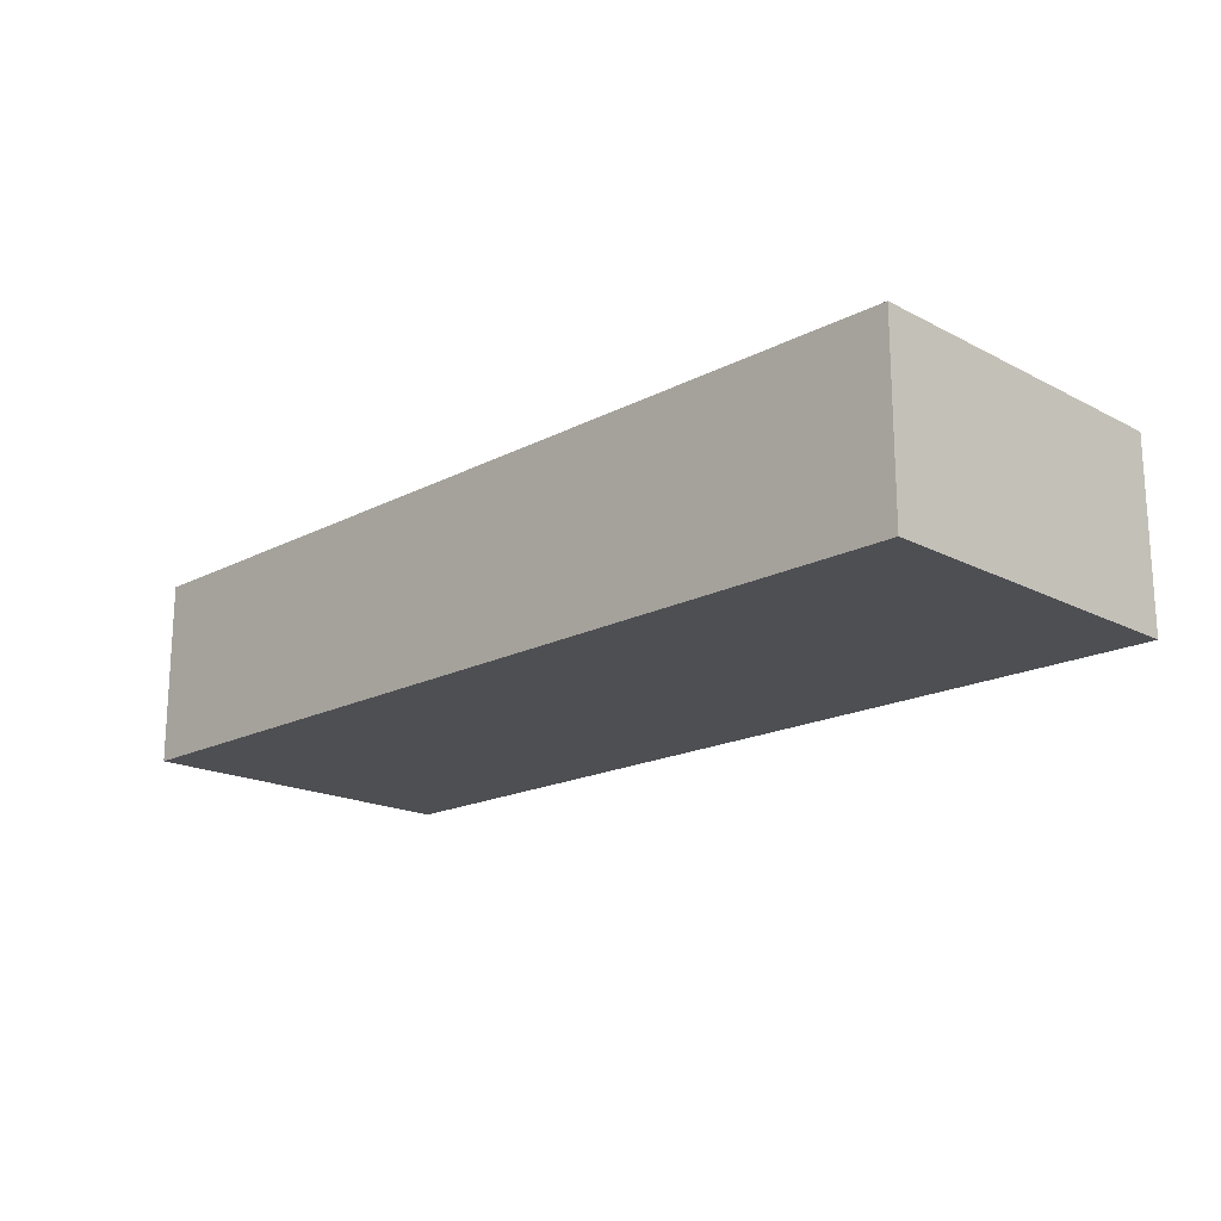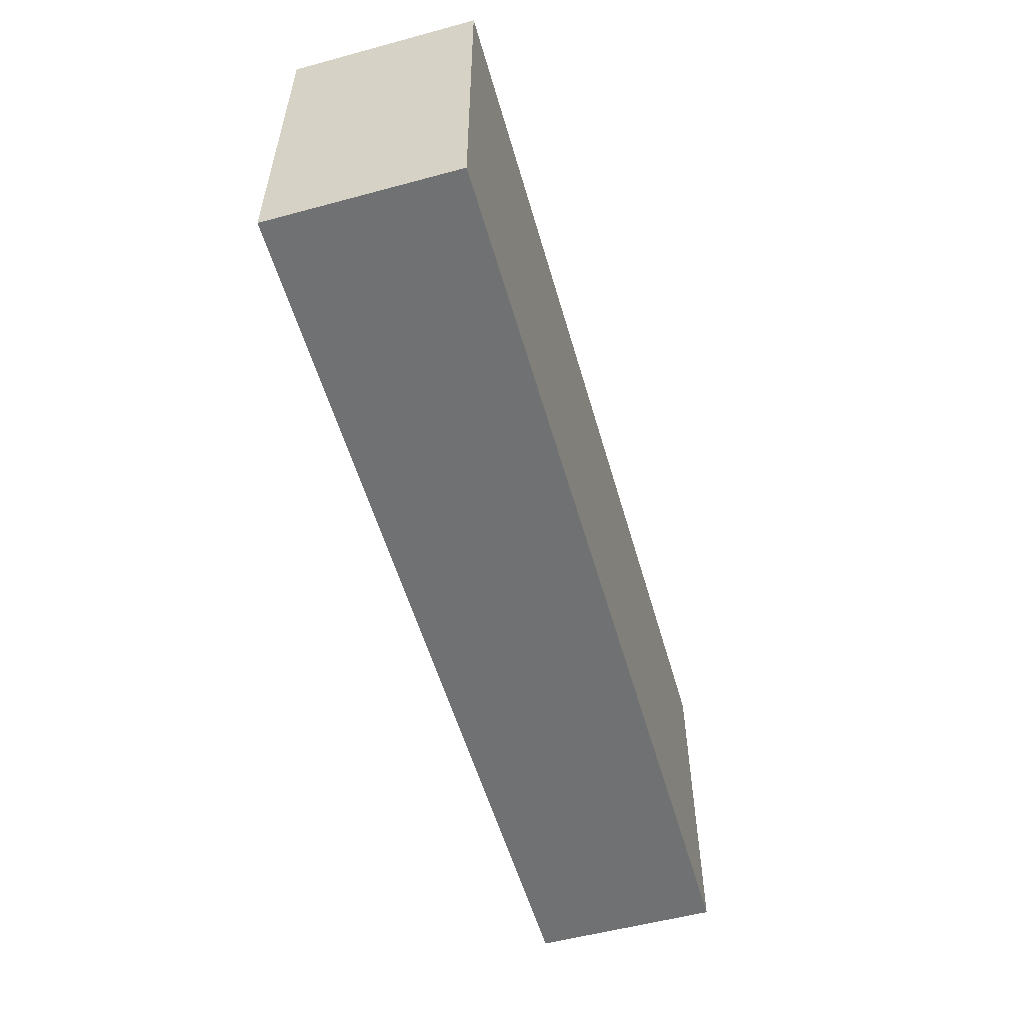
<metadata>
{"format":"obj","ext":"obj","renderer":"f3d","projection":"perspective","resolution":1024,"background":"white","views":[{"elev":-18.2,"azim":-135.0,"up":"+Z"},{"elev":-55.1,"azim":105.9,"up":"+Y"}]}
</metadata>
<code>
v 384.1 15.14 80
v 0 130.8 80
v 159.1 85.08 80
v 321.5 23.49 0
v 239.1 0 37.3
v 252.7 0 59.37
v 325 66.13 0
v 296.8 0 46.17
v 173.2 0 62.05
v 215.8 150 80
v 34.76 150 19.71
v 179.8 95.56 0
v 270.7 150 0
v 295.3 0 80
v 358.8 22.9 0
v 380.2 17.01 0
v 185.4 150 39.83
v 263.8 150 26.07
v 0 11.31 19.56
v 191.2 68.5 0
v 126.2 0 42.57
v 373.5 150 67.59
v 0 20.72 11.1
v 327.7 150 52.31
v 377.9 150 38.26
v 376.5 74.76 80
v 333.7 0 27.97
v 291 150 57.52
v 175 71.1 72.5
v 370.2 0 80
v 194.7 50 72.5
v 225 84.37 76.24
v 224.9 0 23.67
v 56.21 150 21.75
v 208.8 50 76.26
v 225 77.18 72.5
v 188.6 100 76.25
v 202.3 50 80
v 175 75.93 80
v 194.6 100 72.5
v 280 150 13.02
v 269.8 135.5 0
v 296.9 27.67 0
v 376.8 130.9 0
v 381.4 0 63.87
v 116.9 150 19.69
v 15.11 150 16.38
v 236.9 150 59.38
v 17.63 0 63.54
v 400 61.81 16.48
v 227.2 126.7 80
v 306.2 50.82 0
v 349.9 53.56 0
v 251.3 40.2 0
v 234.4 21.33 80
v 218.3 0 0
v 364.5 150 80
v 0 72.68 0
v 258.2 61.7 0
v 18.89 150 36.18
v 95.82 83.27 0
v 224.5 0 60.69
v 27.29 0 80
v 268.7 150 80
v 215.5 34.81 80
v 291.3 52.9 80
v 336.2 89.27 80
v 377.8 133.8 80
v 400 150 52.62
v 148 20.99 80
v 253.9 128.4 80
v 18.91 35.56 80
v 29.61 105.5 0
v 61.79 108.6 80
v 69.82 109.3 0
v 22.01 150 0
v 140.8 42.41 80
v 0 83.52 29.01
v 222.2 39.91 0
v 286.2 69.21 80
v 0 123 0
v 400 28.81 80
v 77.84 83.8 0
v 197.5 32.26 80
v 265.2 24.84 0
v 351.5 72.4 80
v 0 16.72 56.56
v 378.4 0 45.71
v 341.7 150 0
v 13.85 13.69 80
v 337.2 0 52.97
v 344.7 79.56 0
v 308.1 63.51 80
v 340.3 28.61 0
v 136.2 90.52 80
v 325.5 129.4 0
v 147.2 46.45 0
v 137.6 26.54 0
v 41.18 36.55 0
v 299.4 73.45 0
v 274.2 80.38 0
v 217.1 150 58.63
v 400 99.9 42.2
v 346.2 0 80
v 0 150 49.86
v 0 41.64 55.71
v 400 131.5 18.03
v 307.2 24.58 80
v 225 71.74 80
v 22.4 150 58.81
v 400 86.53 20.2
v 400 121.6 0
v 260.4 150 11.53
v 43.1 116.8 80
v 103.5 130.2 0
v 129.2 68.04 0
v 328.6 67.81 80
v 22.86 57.76 80
v 400 21.88 43.1
v 68.72 78.71 80
v 138.8 0 62.07
v 371.9 113.6 80
v 318.2 150 80
v 105.8 0 80
v 18.54 66.61 0
v 400 49.6 0
v 328.8 150 67.78
v 332.9 24.8 80
v 331.9 150 22.34
v 235.5 105.6 80
v 400 36.55 19.92
v 283.1 0 59.14
v 314 91.81 0
v 64.31 37.41 0
v 70.48 150 0
v 48.93 104.7 0
v 221.7 115 0
v 0 51.79 0
v 400 76.1 40.3
v 112.7 75.75 80
v 171.6 44.91 0
v 28.96 20.71 0
v 309.5 0 61.57
v 279.7 114.8 0
v 62.37 126.8 0
v 400 0 35.92
v 0 150 26.05
v 249.6 150 0
v 380.8 37.58 80
v 243 0 80
v 117.5 20.16 0
v 282.2 24.63 80
v 227.6 150 37.9
v 102.8 150 45.93
v 381.7 93.5 80
v 229.9 42.25 80
v 348.2 150 64.6
v 223.9 150 0
v 193.4 40.5 0
v 400 103.9 80
v 272.8 42.39 0
v 245.5 40.58 80
v 118.4 150 62.89
v 310.4 0 20.71
v 18.78 45.31 0
v 134.1 0 20.77
v 289.4 0 0
v 356.1 0 37.79
v 206.7 0 25.8
v 0 109.4 39.28
v 400 0 80
v 83.02 40.13 0
v 400 14.77 20.02
v 65.03 53.03 80
v 320.4 105.5 80
v 89.68 62.22 0
v 351.7 129.7 80
v 311.7 82.96 80
v 368.6 0 0
v 400 97.58 0
v 53.97 18.41 0
v 205.4 150 35.04
v 219 100 80
v 291.1 150 0
v 373.9 63.93 0
v 26.47 0 36.14
v 111.1 0 23.77
v 149.2 150 40.21
v 400 41.33 61.02
v 181 100 72.5
v 80.72 150 80
v 364.3 150 0
v 0 24.75 0
v 36.08 20.16 80
v 0 127.1 34.86
v 161.8 62.1 80
v 269.6 0 0
v 63.18 150 42.87
v 247 79.09 0
v 214.1 150 18.01
v 311 150 62.74
v 11.51 0 42.52
v 142 65.24 80
v 147.1 150 0
v 171.9 150 0
v 245.6 0 0
v 127.7 130 0
v 225 56 72.5
v 400 150 27
v 175 94 72.5
v 177.9 114.1 80
v 0 51.58 80
v 400 0 20.36
v 181 50 72.5
v 225 56 80
v 89.13 0 26.61
v 110.4 0 53.47
v 189.9 150 18.84
v 350.6 127.7 0
v 354.9 0 17.85
v 225 94 80
v 197.9 122.6 80
v 243.9 150 80
v 279.2 0 35.2
v 44.44 0 0
v 217 0 80
v 69.1 0 0
v 36.44 0 18.38
v 68.16 60.31 0
v 175 56 80
v 177.4 129.6 0
v 292.7 98.64 80
v 225 94 72.5
v 159.3 67.96 0
v 344.5 112.9 80
v 0 150 80
v 383 150 14.12
v 0 77.99 80
v 137.8 150 60.45
v 23.1 97.97 80
v 252.4 17.52 0
v 93.04 91.97 80
v 400 47.41 38.64
v 35.09 83.66 0
v 400 18.38 63.94
v 155.1 121.3 80
v 0 0 59.17
v 342.3 52.9 80
v 128 150 80
v 74.12 0 41.3
v 176 0 38.21
v 338 150 80
v 15.45 133.9 0
v 175 56 72.5
v 353 150 43.83
v 208.6 132.1 0
v 210.8 17.28 80
v 376.5 86.88 0
v 219 100 72.5
v 17.06 118.5 0
v 90.26 150 61.85
v 400 70.38 61.94
v 125 23.72 80
v 358.4 150 20.24
v 261.9 97.48 0
v 307.7 122.1 80
v 400 150 0
v 236.7 57.45 80
v 246 82.17 80
v 127.5 150 40.85
v 360 93 80
v 166.4 150 21.68
v 287.6 127.9 80
v 201.9 0 45
v 159.3 137.2 80
v 197.5 150 0
v 0 150 0
v 400 0 0
v 156.7 103.6 80
v 400 57.45 80
v 334.1 106.7 0
v 238.2 150 17.25
v 258.1 25.99 80
v 262.1 150 58.55
v 400 81.52 80
v 56.72 0 27.18
v 364.3 55.28 80
v 89.43 107.7 0
v 190.6 150 80
v 241.3 0 18.73
v 116.8 89.1 0
v 219 50 72.5
v 74.18 17.93 80
v 375.4 0 25.6
v 190.7 0 80
v 0 0 80
v 104.2 150 80
v 130.8 0 80
v 307 150 40.78
v 328.5 44.78 0
v 0 26.94 80
v 108.4 44.81 80
v 0 0 0
v 284.6 56.38 0
v 20.28 0 0
v 0 37.33 15.09
v 39.75 59.82 0
v 148.5 150 80
v 159.5 0 80
v 93.16 0 0
v 175 64.65 76.25
v 115.4 0 0
v 197.1 0 61.22
v 116.1 130 80
v 277.6 150 35.23
v 46.41 90.34 80
v 175 94 80
v 400 94.17 63
v 358.5 0 58.19
v 194.3 0 0
v 0 25.98 32.28
v 181 50 80
v 232.3 23.47 0
v 220.6 76.2 0
v 297.3 0 31.68
v 307.1 111.8 0
v 31.79 74.83 80
v 12.41 0 19.86
v 167.1 150 44.21
v 169.5 0 0
v 70.28 150 62.45
v 155.4 150 59.54
v 254.9 105.4 80
v 184.8 0 24.53
v 357 29.04 80
v 262.7 0 18.09
v 250.7 150 39.58
v 237.6 135.7 0
v 108 110.6 0
v 382.4 108 0
v 279.4 23.59 0
v 90.43 0 54.86
v 56.32 79.05 0
v 321.3 44.88 80
v 110 64.93 0
v 77.81 106.1 80
v 19.28 121.1 80
v 400 120.7 45.14
v 80.21 0 80
v 268.9 0 80
v 82.26 39.58 80
v 125.5 50.86 80
v 81.99 129.3 0
v 76.73 16.01 0
v 271.6 117.5 80
v 96.77 21.18 80
v 14.97 87.79 0
v 55.91 150 80
v 151.4 0 40.77
v 114.2 104.2 80
v 165.1 112.3 0
v 0 114.1 18.6
v 219.5 0 39.07
v 157.9 22.99 0
v 0 108.2 80
v 284.6 0 17.28
v 88.75 64.16 80
v 235.5 58.86 0
v 139.1 85.49 0
v 341.1 0 0
v 38.26 125.7 0
v 121.8 150 0
v 94.32 150 0
v 50.55 150 60.11
v 141.3 150 18.62
v 359.7 102.1 0
v 48.01 63.61 80
v 318.7 150 0
v 103.5 42.21 0
v 256.1 0 37.26
v 289.5 95.1 0
v 124.2 44.75 0
v 68.83 127.3 80
v 270.3 46.39 80
v 60.35 0 56.92
v 168.8 150 80
v 0 105.7 0
v 400 74.41 0
v 140.8 0 0
v 0 99.11 55.84
v 400 113.9 65.25
v 259.5 65.28 80
v 268.5 93.52 80
v 400 137.4 40.03
v 400 150 80
v 173.7 23.21 80
v 193.4 113.1 0
v 297 150 80
v 158.5 0 17.06
v 0 92.38 0
v 79.59 150 24.91
v 94.91 21.45 0
v 206.5 85.32 72.5
v 162.4 41.23 80
v 372.7 39.47 0
v 206.3 65.7 72.5
v 400 125.3 80
v 250.5 116.3 0
v 315.2 0 40.52
v 178.8 132.8 80
v 321.7 0 80
v 155.9 93.91 0
v 0 126.5 58.72
v 93.39 124.7 80
v 53.46 0 80
v 150.9 131.4 0
v 177.9 150 60.78
v 181 100 80
v 143.2 132 80
v 47.35 150 0
v 400 109.6 21
v 40.14 150 43.46
v 301.9 150 19.05
v 0 133.2 15.79
v 136 113.3 80
v 134.1 108.7 0
v 41.51 43.04 80
v 206 93.96 0
v 400 135.3 59.11
v 179.1 19.77 0
v 0 0 32.17
v 0 58.21 29.06
v 198.6 150 59.17
v 43.85 0 39.85
v 400 23.4 0
v 38.25 0 59.8
v 197.7 100 80
v 212.2 56.84 0
v 95.82 150 27.21
v 206.4 20.62 0
v 231.2 97.98 0
v 27.59 150 80
v 400 0 55.4
v 58.46 28.87 80
v 298.7 131.8 0
v 315.6 0 0
v 0 68.65 59.21
v 219 50 80
v 329.7 128.4 80
v 82.7 150 47.8
f 246 425 279
f 206 56 323
f 33 56 290
f 94 4 300
f 15 94 53
f 258 92 376
f 236 2 442
f 2 236 413
f 149 335 1
f 26 287 280
f 241 85 197
f 267 237 209
f 192 237 267
f 241 54 85
f 26 155 271
f 28 315 284
f 398 28 64
f 383 74 346
f 383 114 74
f 206 290 56
f 85 341 197
f 446 4 370
f 290 380 5
f 6 5 380
f 290 5 33
f 350 6 132
f 50 131 126
f 92 7 133
f 92 53 7
f 325 8 224
f 407 68 122
f 89 219 96
f 295 309 9
f 359 9 121
f 206 336 290
f 6 62 5
f 123 398 266
f 126 435 405
f 173 435 131
f 60 11 47
f 220 27 370
f 412 12 234
f 417 17 329
f 139 243 50
f 383 346 414
f 325 164 409
f 350 132 14
f 355 71 333
f 71 355 64
f 108 152 14
f 14 132 143
f 47 147 60
f 179 16 278
f 252 127 123
f 18 315 41
f 113 18 41
f 433 102 182
f 386 289 417
f 19 321 23
f 306 23 321
f 159 20 438
f 262 139 318
f 126 131 435
f 395 22 57
f 337 18 282
f 221 130 183
f 410 222 289
f 303 23 193
f 398 123 201
f 255 24 157
f 377 316 327
f 405 16 15
f 213 294 278
f 86 26 271
f 26 86 287
f 168 91 27
f 409 27 91
f 39 230 311
f 403 40 210
f 29 210 39
f 128 104 335
f 45 30 319
f 214 31 254
f 214 322 31
f 215 109 208
f 208 109 36
f 32 36 109
f 192 89 264
f 301 90 72
f 230 39 196
f 311 29 39
f 130 221 269
f 109 221 32
f 212 301 72
f 194 72 90
f 223 10 51
f 40 403 259
f 259 437 40
f 423 41 315
f 41 423 184
f 425 95 279
f 445 42 184
f 196 3 203
f 42 445 144
f 304 161 59
f 341 161 43
f 69 25 22
f 127 252 157
f 44 112 340
f 44 219 192
f 45 88 443
f 211 279 418
f 3 279 95
f 385 286 250
f 250 286 216
f 315 337 284
f 48 223 284
f 201 28 398
f 431 328 202
f 303 328 431
f 296 247 49
f 431 202 247
f 141 97 234
f 382 116 97
f 51 71 223
f 355 273 64
f 52 304 100
f 100 7 52
f 185 53 92
f 53 185 405
f 59 54 368
f 54 59 161
f 289 10 433
f 196 39 3
f 317 3 39
f 164 446 27
f 170 78 390
f 438 324 368
f 199 368 324
f 138 193 306
f 226 150 55
f 162 55 283
f 306 432 138
f 146 119 443
f 30 45 171
f 101 304 59
f 22 157 57
f 291 61 339
f 138 165 193
f 125 165 138
f 226 313 62
f 296 63 90
f 202 186 49
f 102 48 153
f 67 86 271
f 160 122 155
f 253 76 371
f 167 341 43
f 189 243 262
f 447 238 390
f 145 136 371
f 353 75 145
f 398 64 273
f 125 307 165
f 284 64 28
f 181 99 134
f 167 43 446
f 348 394 429
f 304 43 161
f 160 391 407
f 107 209 394
f 404 70 396
f 70 404 77
f 260 73 387
f 73 371 136
f 411 143 91
f 83 343 75
f 352 263 77
f 77 263 70
f 400 58 78
f 170 390 413
f 438 368 79
f 199 59 368
f 392 80 393
f 411 104 128
f 98 97 364
f 318 103 391
f 97 141 364
f 348 429 391
f 375 372 46
f 177 122 68
f 439 46 373
f 407 391 429
f 135 145 420
f 171 1 30
f 282 113 148
f 249 314 419
f 229 83 176
f 65 257 55
f 229 343 83
f 55 156 65
f 149 280 287
f 431 19 303
f 213 146 294
f 146 443 88
f 128 335 248
f 248 117 344
f 67 271 235
f 88 168 294
f 91 168 319
f 414 360 314
f 89 192 219
f 90 63 194
f 314 360 425
f 69 395 429
f 252 177 57
f 96 219 281
f 407 429 395
f 338 42 408
f 441 408 265
f 120 316 377
f 346 74 120
f 168 27 220
f 100 133 7
f 185 92 258
f 140 95 360
f 68 57 177
f 104 319 30
f 235 177 449
f 281 326 96
f 425 419 314
f 246 419 425
f 116 369 234
f 344 108 128
f 146 173 119
f 88 294 146
f 147 105 60
f 319 168 88
f 249 419 308
f 167 197 341
f 197 366 336
f 443 171 45
f 142 181 225
f 380 290 336
f 310 187 216
f 13 148 113
f 360 242 140
f 183 437 259
f 120 377 174
f 401 198 450
f 101 100 304
f 301 87 296
f 151 402 379
f 129 378 423
f 323 241 206
f 64 223 71
f 300 53 94
f 255 129 24
f 227 216 286
f 331 198 374
f 169 33 363
f 121 298 217
f 242 120 367
f 137 441 428
f 99 142 165
f 432 78 58
f 353 288 75
f 207 426 339
f 95 203 3
f 357 73 244
f 159 440 430
f 24 201 127
f 84 65 38
f 330 320 334
f 198 401 34
f 378 129 89
f 388 126 185
f 184 423 378
f 189 82 245
f 206 197 336
f 150 283 55
f 99 307 134
f 48 284 337
f 62 313 274
f 244 343 307
f 437 418 37
f 429 394 69
f 369 426 412
f 376 340 258
f 302 356 263
f 287 248 335
f 364 430 330
f 51 183 130
f 158 276 200
f 115 339 288
f 373 115 353
f 347 240 114
f 384 392 162
f 65 84 257
f 275 246 410
f 225 227 286
f 178 93 117
f 420 371 76
f 114 383 358
f 76 253 277
f 256 137 397
f 266 273 232
f 83 61 176
f 100 101 381
f 338 256 158
f 410 211 222
f 381 133 100
f 218 200 276
f 204 375 272
f 228 434 186
f 15 370 94
f 444 415 293
f 152 283 350
f 441 137 408
f 231 416 205
f 163 270 154
f 175 67 235
f 242 414 346
f 267 209 107
f 176 345 379
f 353 145 135
f 388 185 258
f 131 119 173
f 221 183 233
f 404 196 77
f 333 130 269
f 117 67 178
f 358 191 331
f 3 317 279
f 166 399 359
f 136 145 75
f 379 382 151
f 200 182 153
f 172 229 176
f 262 280 189
f 150 226 62
f 410 386 275
f 153 182 102
f 435 278 16
f 278 173 213
f 14 143 411
f 301 106 87
f 241 323 54
f 6 380 132
f 194 415 444
f 363 274 169
f 308 386 332
f 409 143 8
f 259 233 183
f 349 293 415
f 428 324 20
f 337 153 48
f 240 238 327
f 117 86 67
f 233 259 403
f 82 280 149
f 400 357 58
f 102 433 10
f 320 330 430
f 78 432 447
f 236 105 413
f 396 84 322
f 174 367 120
f 297 314 249
f 201 24 299
f 313 9 251
f 309 298 121
f 204 372 375
f 210 190 317
f 358 442 114
f 348 391 103
f 324 441 199
f 112 44 267
f 266 449 123
f 420 76 11
f 406 403 29
f 255 25 264
f 349 415 385
f 263 352 302
f 38 65 448
f 434 436 186
f 418 437 211
f 139 262 243
f 31 406 29
f 109 215 268
f 367 140 242
f 270 46 154
f 449 266 175
f 324 438 20
f 188 272 375
f 423 315 299
f 269 393 333
f 312 151 389
f 302 352 140
f 444 427 194
f 25 255 22
f 163 239 270
f 434 385 436
f 363 5 62
f 417 433 17
f 233 32 221
f 31 35 292
f 216 217 342
f 260 81 253
f 331 450 198
f 230 196 404
f 232 175 266
f 308 275 386
f 16 179 15
f 159 141 20
f 347 365 240
f 385 434 286
f 184 13 41
f 230 322 254
f 181 142 99
f 134 172 354
f 135 420 34
f 156 448 65
f 368 54 79
f 37 40 437
f 93 80 66
f 365 347 2
f 239 188 270
f 180 421 111
f 141 234 20
f 229 134 307
f 418 317 190
f 401 450 439
f 292 35 448
f 447 106 212
f 374 422 110
f 109 269 221
f 157 22 255
f 220 294 168
f 301 212 106
f 281 219 376
f 125 244 307
f 299 129 423
f 317 418 279
f 214 254 322
f 144 408 42
f 388 111 50
f 54 161 85
f 257 84 295
f 129 264 89
f 245 443 119
f 209 69 394
f 175 178 67
f 63 436 415
f 28 299 315
f 124 356 349
f 369 412 234
f 82 189 280
f 276 158 256
f 246 279 211
f 217 187 21
f 153 282 200
f 186 202 328
f 450 331 261
f 321 87 106
f 238 212 118
f 317 39 210
f 408 137 338
f 106 447 432
f 383 414 191
f 419 246 275
f 103 318 139
f 217 216 187
f 193 165 142
f 301 296 90
f 310 402 312
f 31 292 406
f 208 292 215
f 272 188 329
f 449 175 235
f 244 125 357
f 265 199 441
f 278 435 173
f 23 303 19
f 303 193 305
f 80 178 232
f 30 335 104
f 265 101 199
f 230 254 311
f 382 98 151
f 391 160 318
f 397 231 256
f 63 49 436
f 356 302 351
f 36 32 233
f 330 389 364
f 320 440 56
f 448 215 292
f 51 130 71
f 293 349 356
f 414 314 297
f 190 210 40
f 446 370 27
f 370 15 179
f 255 264 129
f 249 163 297
f 403 406 36
f 443 245 171
f 420 11 34
f 176 61 345
f 248 287 86
f 265 144 381
f 293 356 351
f 124 349 342
f 148 158 282
f 325 409 8
f 118 327 238
f 30 1 335
f 386 410 289
f 274 363 62
f 205 204 272
f 23 306 193
f 392 269 268
f 48 102 10
f 323 79 54
f 212 72 118
f 399 330 334
f 297 163 261
f 174 444 351
f 228 286 434
f 308 239 249
f 374 198 422
f 52 7 300
f 204 205 416
f 402 310 354
f 175 232 178
f 245 119 189
f 421 107 348
f 389 399 166
f 29 311 254
f 422 198 34
f 209 237 25
f 131 50 243
f 200 282 158
f 288 353 115
f 365 390 238
f 296 87 247
f 190 37 418
f 192 267 44
f 439 373 401
f 126 388 50
f 312 389 166
f 153 337 282
f 98 382 97
f 402 172 379
f 81 362 424
f 178 80 93
f 295 9 313
f 38 322 84
f 344 128 248
f 367 351 302
f 336 366 224
f 256 338 137
f 38 448 35
f 331 374 358
f 135 401 373
f 396 295 84
f 231 361 416
f 83 288 61
f 244 73 136
f 325 224 366
f 138 58 125
f 154 261 163
f 275 308 419
f 386 417 332
f 384 283 152
f 27 409 164
f 235 122 177
f 166 187 312
f 295 313 226
f 268 156 162
f 243 189 119
f 363 33 5
f 340 376 44
f 69 22 395
f 57 157 252
f 387 362 81
f 360 95 425
f 69 209 25
f 297 191 414
f 63 415 194
f 111 103 139
f 343 229 307
f 43 4 446
f 376 92 281
f 60 422 11
f 99 165 307
f 233 403 36
f 285 280 262
f 126 405 185
f 379 345 382
f 324 428 441
f 195 170 413
f 234 97 116
f 326 144 445
f 213 173 146
f 163 249 239
f 158 148 338
f 296 49 63
f 180 340 112
f 378 96 445
f 309 295 396
f 338 148 42
f 103 111 421
f 83 75 288
f 371 420 145
f 43 52 4
f 378 445 184
f 133 281 92
f 446 164 167
f 445 96 326
f 94 370 4
f 80 392 384
f 367 174 351
f 345 291 116
f 288 339 61
f 333 71 130
f 433 417 289
f 176 379 172
f 411 91 104
f 334 274 251
f 354 227 181
f 19 431 321
f 58 138 432
f 50 111 139
f 81 260 387
f 283 384 162
f 411 108 14
f 226 55 257
f 216 342 250
f 10 222 51
f 183 51 222
f 389 151 98
f 170 362 78
f 426 416 361
f 384 66 80
f 109 268 269
f 212 238 447
f 148 13 42
f 400 78 362
f 295 226 257
f 186 328 228
f 365 413 390
f 240 327 316
f 87 321 431
f 205 276 231
f 124 298 263
f 448 156 215
f 207 204 416
f 217 21 121
f 135 373 353
f 40 37 190
f 262 318 285
f 121 21 359
f 134 354 181
f 225 181 227
f 355 232 273
f 412 361 12
f 33 169 56
f 381 326 133
f 393 355 333
f 124 263 356
f 377 427 174
f 47 11 76
f 125 58 357
f 208 36 406
f 343 244 136
f 35 31 38
f 29 254 31
f 361 412 426
f 414 242 360
f 349 385 342
f 20 12 428
f 122 235 271
f 154 439 450
f 264 25 237
f 265 381 101
f 179 278 294
f 298 70 263
f 299 24 129
f 188 375 270
f 372 115 373
f 171 245 82
f 110 60 105
f 339 115 207
f 409 91 143
f 8 132 224
f 320 56 169
f 135 34 401
f 192 264 237
f 394 348 107
f 53 300 7
f 269 392 393
f 393 232 355
f 232 393 80
f 211 437 222
f 124 217 298
f 411 128 108
f 277 147 47
f 113 282 18
f 227 354 310
f 142 305 193
f 309 396 70
f 98 364 389
f 298 309 70
f 352 77 203
f 397 361 231
f 389 330 399
f 197 206 241
f 436 385 415
f 273 266 398
f 110 442 374
f 162 156 55
f 329 17 272
f 268 215 156
f 281 133 326
f 277 424 147
f 400 362 387
f 155 26 285
f 400 387 357
f 437 183 222
f 38 31 322
f 210 29 403
f 208 406 292
f 112 421 180
f 352 203 140
f 396 322 404
f 113 41 13
f 332 239 308
f 248 86 117
f 103 421 348
f 280 285 26
f 336 224 380
f 291 339 426
f 395 68 407
f 277 47 76
f 137 428 397
f 20 234 12
f 95 140 203
f 365 2 413
f 238 240 365
f 319 104 91
f 305 225 228
f 8 143 132
f 268 162 392
f 180 388 258
f 105 147 195
f 413 105 195
f 49 247 202
f 378 89 96
f 219 44 376
f 430 141 159
f 224 132 380
f 422 60 110
f 350 14 152
f 367 302 140
f 150 350 283
f 150 62 6
f 384 152 66
f 291 345 61
f 390 78 447
f 18 337 315
f 164 325 366
f 172 134 229
f 204 207 372
f 13 184 42
f 247 87 431
f 188 239 332
f 252 449 177
f 304 52 43
f 272 218 205
f 397 12 361
f 332 329 188
f 329 332 417
f 200 218 182
f 395 57 68
f 34 11 422
f 251 274 313
f 251 359 399
f 347 442 2
f 277 253 81
f 108 344 66
f 305 142 225
f 399 334 251
f 334 169 274
f 74 114 316
f 242 346 120
f 316 120 74
f 218 272 17
f 345 116 382
f 260 371 73
f 344 117 93
f 303 305 328
f 357 387 73
f 169 334 320
f 195 424 362
f 377 118 427
f 277 81 424
f 397 428 12
f 350 150 6
f 309 121 9
f 205 218 276
f 359 251 9
f 312 187 310
f 10 289 222
f 207 416 426
f 291 426 369
f 276 256 231
f 182 17 433
f 124 342 217
f 250 342 385
f 195 362 170
f 335 149 287
f 402 354 172
f 341 85 161
f 166 359 21
f 144 265 408
f 101 59 199
f 430 364 141
f 258 340 180
f 230 404 322
f 436 49 186
f 46 270 375
f 440 159 79
f 218 17 182
f 223 48 10
f 440 323 56
f 203 77 196
f 326 381 144
f 79 323 440
f 127 201 123
f 149 1 82
f 271 155 122
f 372 373 46
f 171 82 1
f 439 154 46
f 127 157 24
f 201 299 28
f 223 64 284
f 211 410 246
f 438 79 159
f 305 228 328
f 160 285 318
f 286 228 225
f 152 108 66
f 370 179 220
f 294 220 179
f 167 366 197
f 405 15 53
f 16 405 435
f 131 243 119
f 160 407 122
f 227 310 216
f 444 174 427
f 93 66 344
f 377 327 118
f 450 261 154
f 366 167 164
f 160 155 285
f 300 4 52
f 260 253 371
f 240 316 114
f 372 207 115
f 320 430 440
f 427 118 72
f 369 116 291
f 319 88 45
f 191 297 261
f 191 261 331
f 187 166 21
f 112 267 107
f 388 180 111
f 347 114 442
f 105 236 110
f 191 358 383
f 442 110 236
f 112 107 421
f 358 374 442
f 194 427 72
f 252 123 449
f 106 432 321
f 293 351 444
f 136 75 343
f 151 312 402
f 306 321 432
f 424 195 147

</code>
